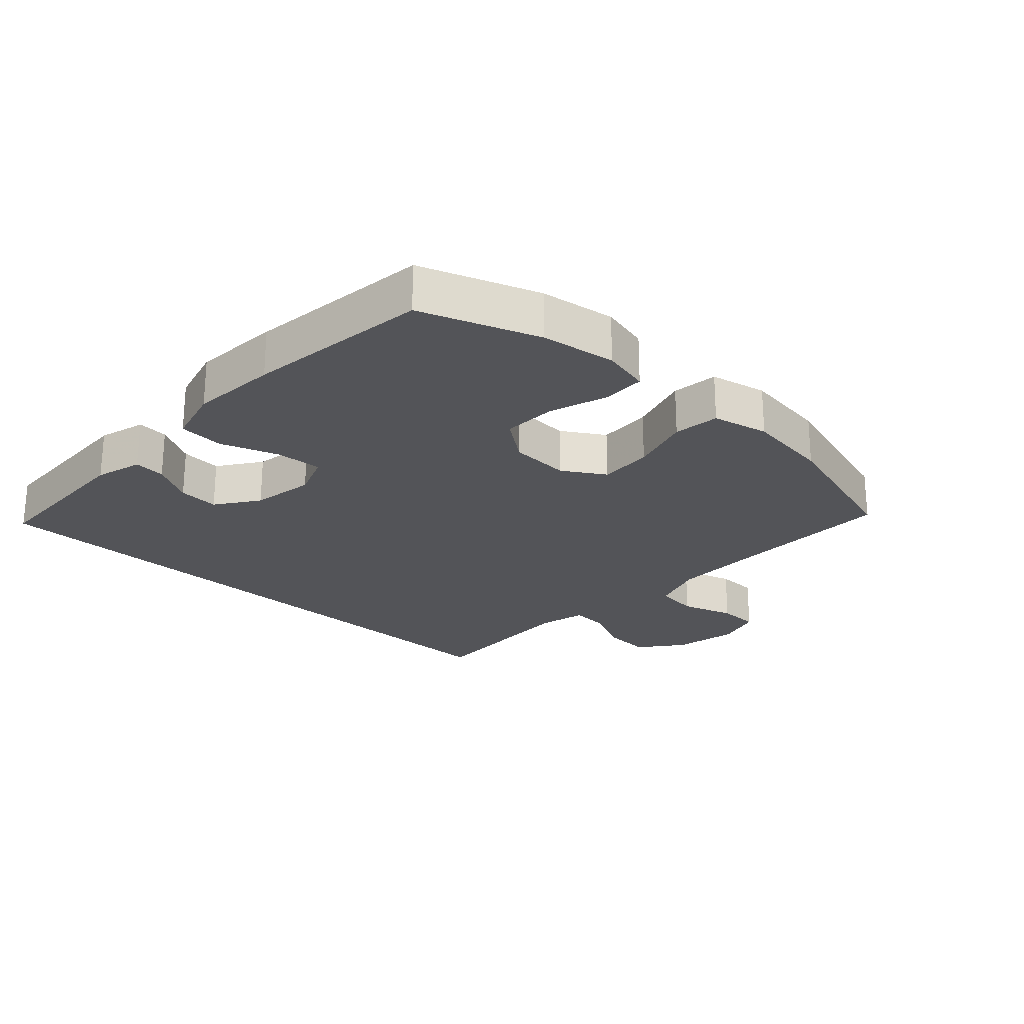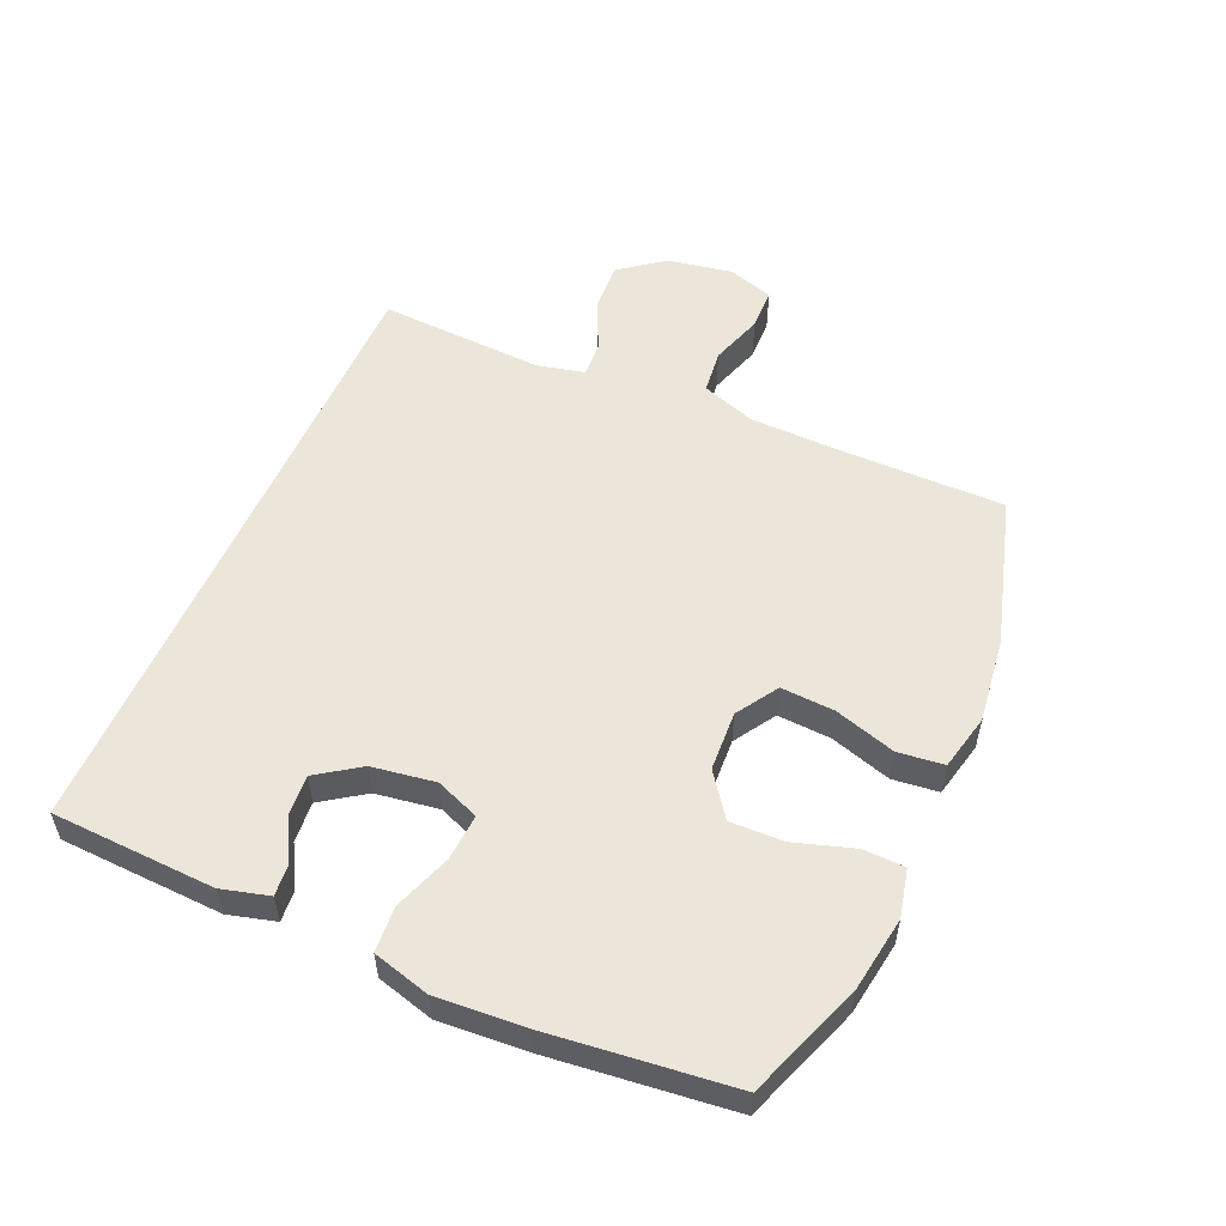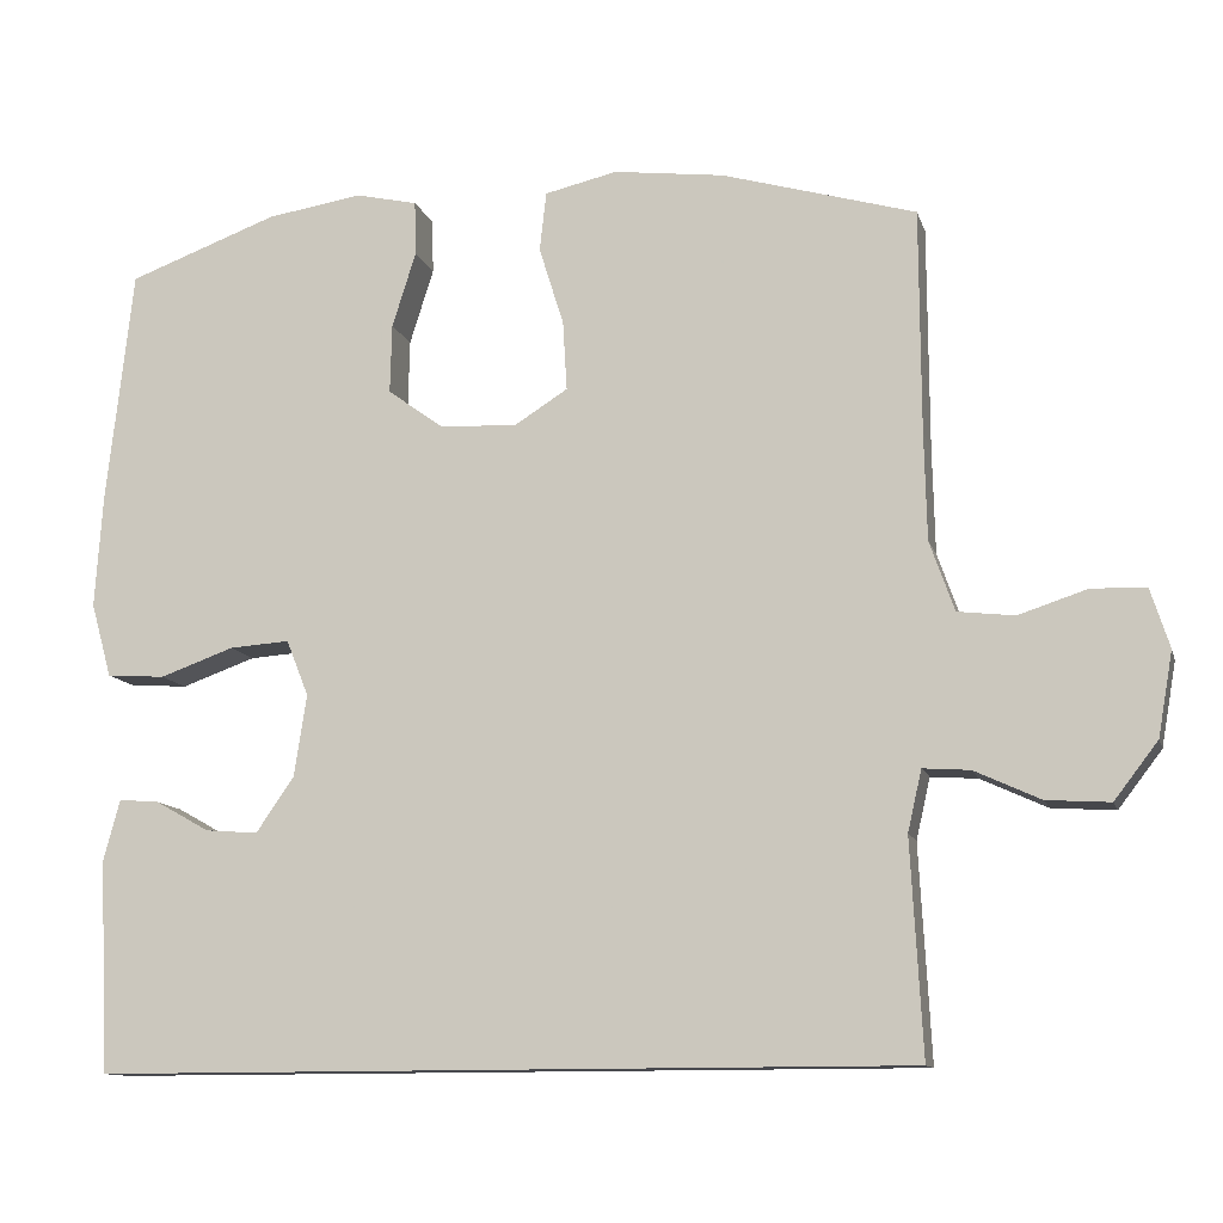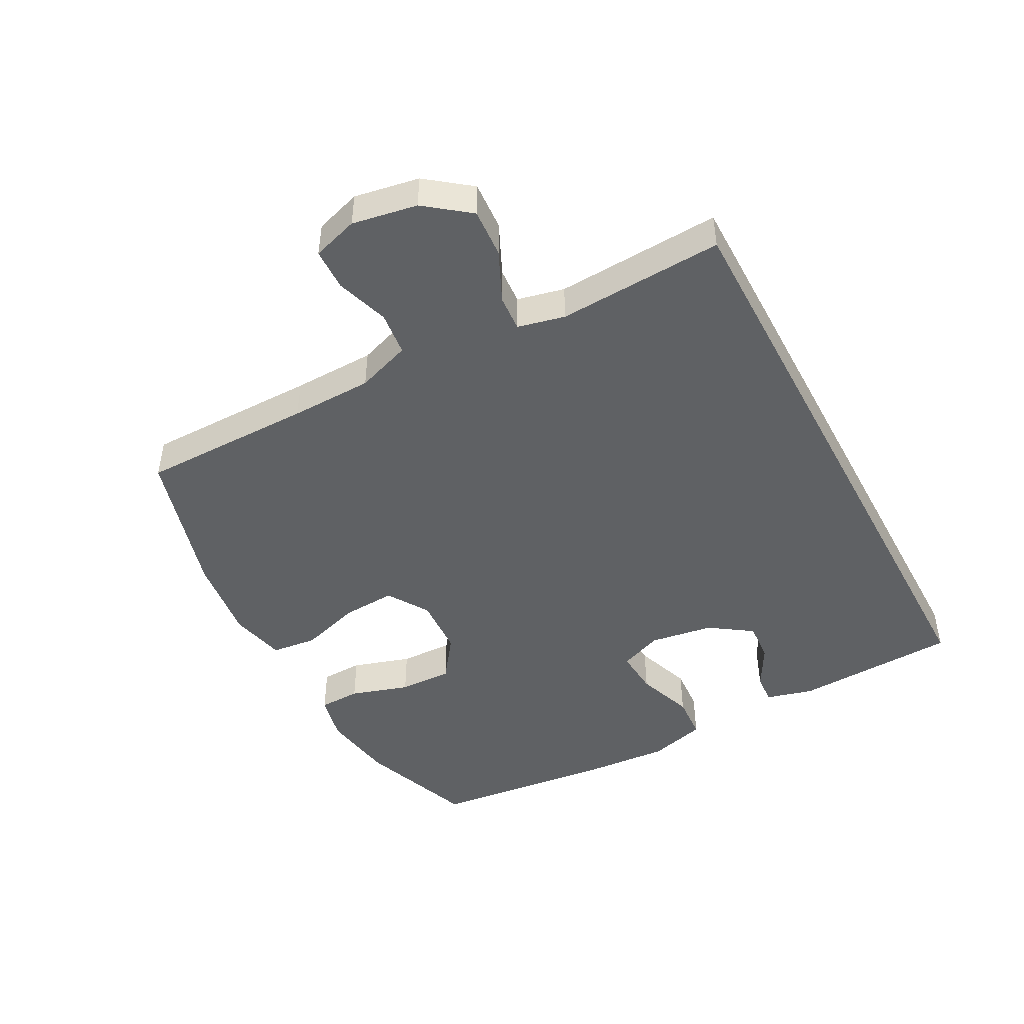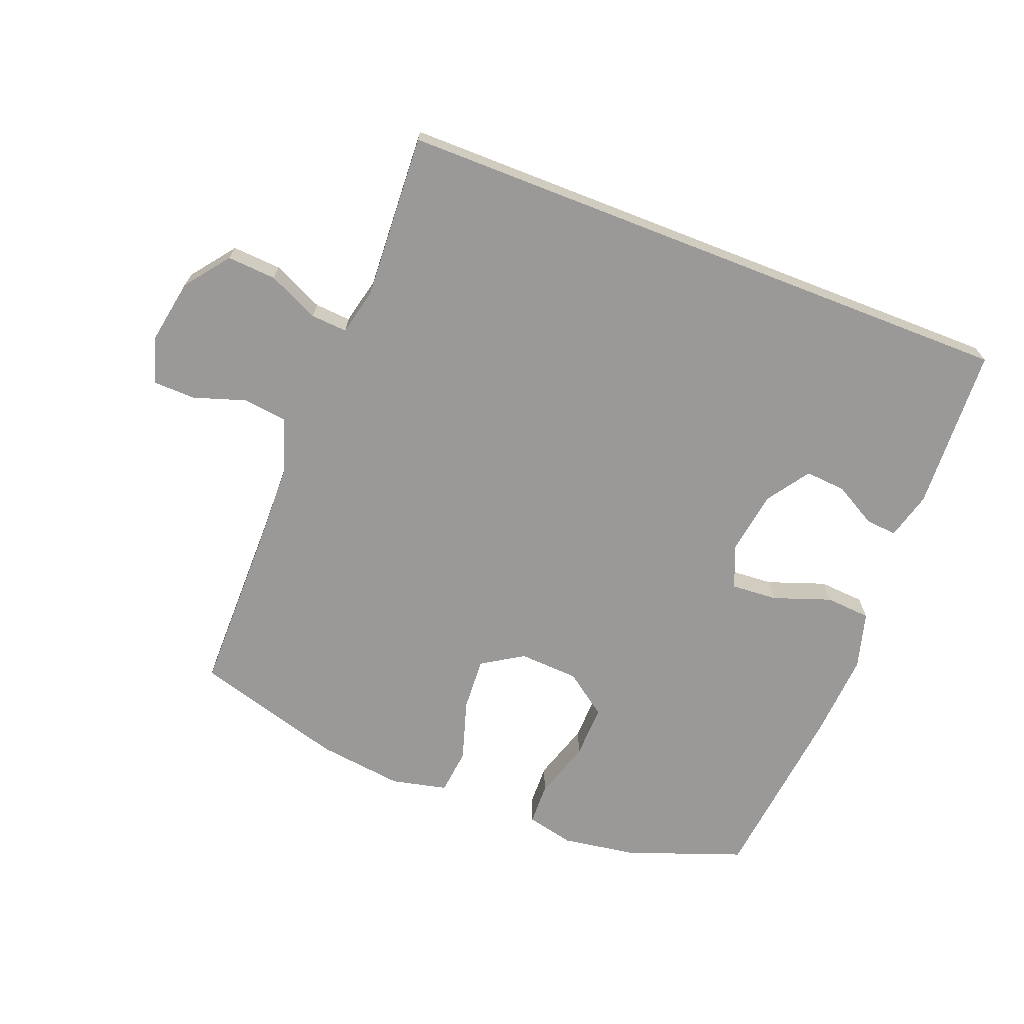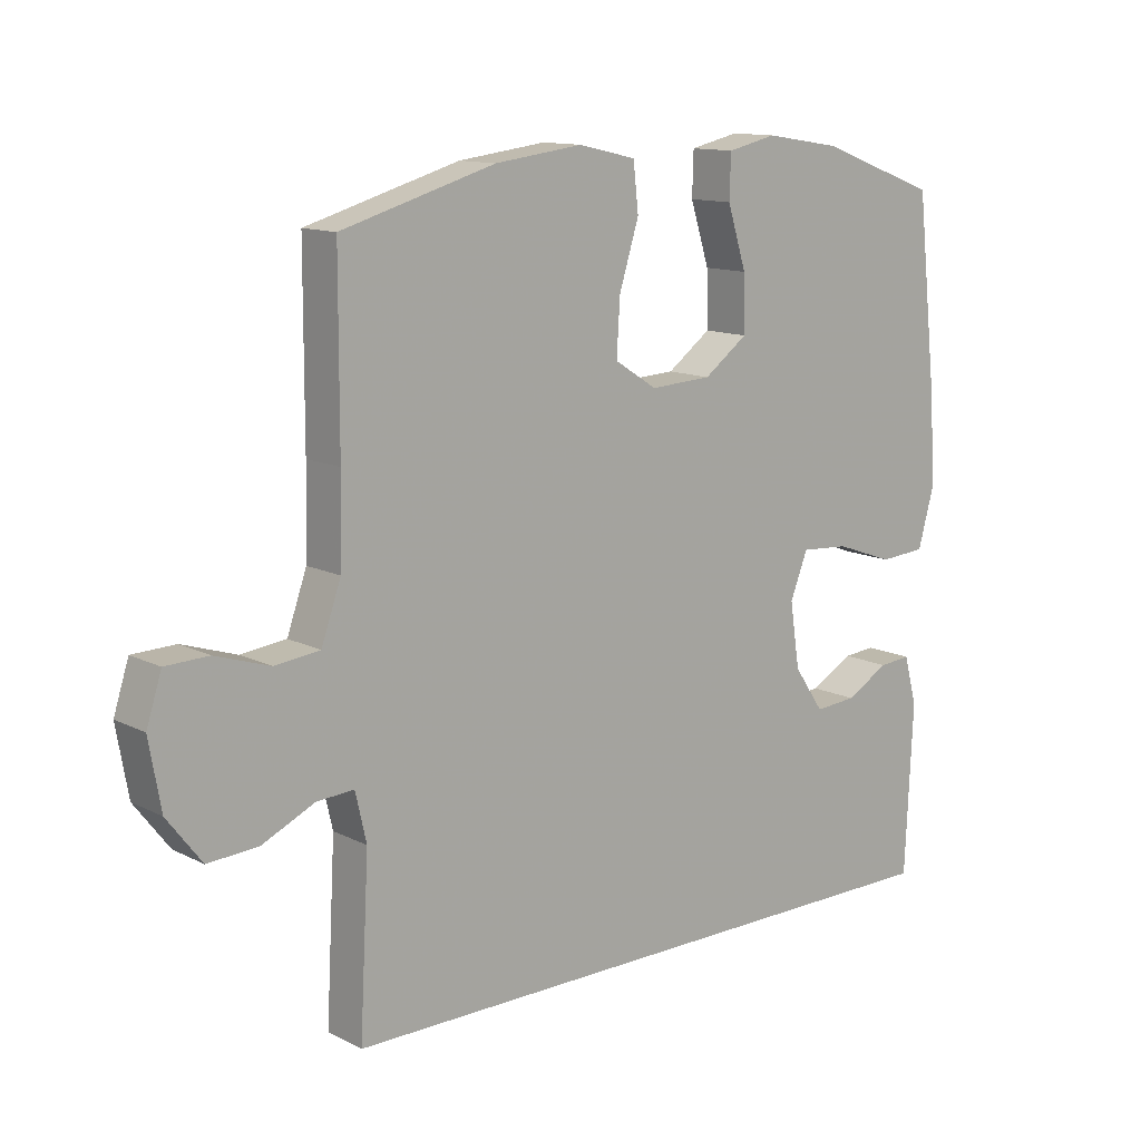
<metadata>
{"format":"obj","ext":"obj","renderer":"f3d","projection":"perspective","resolution":1024,"background":"white","views":[{"elev":-23.6,"azim":-43.4,"up":"+Y"},{"elev":54.3,"azim":-66.4,"up":"+Y"},{"elev":-11.7,"azim":14.3,"up":"+Z"},{"elev":-46.4,"azim":118.1,"up":"+Y"},{"elev":-69.1,"azim":158.7,"up":"+Y"},{"elev":12.6,"azim":139.1,"up":"+Z"}]}
</metadata>
<code>
v -0.5 0.07 0.5
v -0.318 0.07 0.567
v -0.202 0.07 0.585
v -0.127 0.07 0.568
v -0.125 0.07 0.502
v -0.154 0.07 0.41
v -0.156 0.07 0.326
v -0.089 0.07 0.277
v 0.005 0.07 0.272
v 0.07 0.07 0.313
v 0.065 0.07 0.397
v 0.035 0.07 0.493
v 0.043 0.07 0.565
v 0.131 0.07 0.585
v 0.265 0.07 0.568
v 0.5 0.07 0.5
v 0.501 0.07 0.228
v 0.504 0.07 0.099
v 0.534 0.07 0.014
v 0.603 0.07 0.006
v 0.686 0.07 0.033
v 0.752 0.07 0.031
v 0.775 0.07 -0.041
v 0.757 0.07 -0.143
v 0.704 0.07 -0.212
v 0.627 0.07 -0.207
v 0.547 0.07 -0.17
v 0.49 0.07 -0.166
v 0.473 0.07 -0.24
v 0.487 0.07 -0.5
v -0.503 0.07 -0.5
v -0.515 0.07 -0.243
v -0.495 0.07 -0.169
v -0.446 0.07 -0.173
v -0.38 0.07 -0.21
v -0.316 0.07 -0.215
v -0.27 0.07 -0.148
v -0.255 0.07 -0.049
v -0.282 0.07 0.019
v -0.355 0.07 0.014
v -0.445 0.07 -0.018
v -0.516 0.07 -0.013
v -0.541 0.07 0.077
v -0.532 0.07 0.213
v -0.5 0 0.5
v -0.318 0 0.567
v -0.202 0 0.585
v -0.127 0 0.568
v -0.125 0 0.502
v -0.154 0 0.41
v -0.156 0 0.326
v -0.089 0 0.277
v 0.005 0 0.272
v 0.07 0 0.313
v 0.065 0 0.397
v 0.035 0 0.493
v 0.043 0 0.565
v 0.131 0 0.585
v 0.265 0 0.568
v 0.5 0 0.5
v 0.501 0 0.228
v 0.504 0 0.099
v 0.534 0 0.014
v 0.603 0 0.006
v 0.686 0 0.033
v 0.752 0 0.031
v 0.775 0 -0.041
v 0.757 0 -0.143
v 0.704 0 -0.212
v 0.627 0 -0.207
v 0.547 0 -0.17
v 0.49 0 -0.166
v 0.473 0 -0.24
v 0.487 0 -0.5
v -0.503 0 -0.5
v -0.515 0 -0.243
v -0.495 0 -0.169
v -0.446 0 -0.173
v -0.38 0 -0.21
v -0.316 0 -0.215
v -0.27 0 -0.148
v -0.255 0 -0.049
v -0.282 0 0.019
v -0.355 0 0.014
v -0.445 0 -0.018
v -0.516 0 -0.013
v -0.541 0 0.077
v -0.532 0 0.213
f 40 41 42 43
f 39 40 43 44
f 32 33 34 35
f 32 35 36
f 29 30 31 32
f 28 29 32 36
f 24 25 26 27
f 24 27 28
f 20 21 22 23
f 19 20 23 24
f 14 15 16 17
f 14 17 18
f 11 12 13 14
f 10 11 14 18
f 9 10 18 19
f 3 4 5 6
f 3 6 7
f 2 3 7
f 39 44 1 2
f 38 39 2 7
f 37 38 7 8
f 24 28 36 37
f 19 24 37
f 8 9 19 37
f 87 86 85 84
f 88 87 84 83
f 79 78 77 76
f 80 79 76
f 76 75 74 73
f 80 76 73 72
f 71 70 69 68
f 72 71 68
f 67 66 65 64
f 68 67 64 63
f 61 60 59 58
f 62 61 58
f 58 57 56 55
f 62 58 55 54
f 63 62 54 53
f 50 49 48 47
f 51 50 47
f 51 47 46
f 46 45 88 83
f 51 46 83 82
f 52 51 82 81
f 81 80 72 68
f 81 68 63
f 81 63 53 52
f 1 45 46 2
f 2 46 47 3
f 3 47 48 4
f 4 48 49 5
f 5 49 50 6
f 6 50 51 7
f 7 51 52 8
f 8 52 53 9
f 9 53 54 10
f 10 54 55 11
f 11 55 56 12
f 12 56 57 13
f 13 57 58 14
f 14 58 59 15
f 15 59 60 16
f 16 60 61 17
f 17 61 62 18
f 18 62 63 19
f 19 63 64 20
f 20 64 65 21
f 21 65 66 22
f 22 66 67 23
f 23 67 68 24
f 24 68 69 25
f 25 69 70 26
f 26 70 71 27
f 27 71 72 28
f 28 72 73 29
f 29 73 74 30
f 30 74 75 31
f 31 75 76 32
f 32 76 77 33
f 33 77 78 34
f 34 78 79 35
f 35 79 80 36
f 36 80 81 37
f 37 81 82 38
f 38 82 83 39
f 39 83 84 40
f 40 84 85 41
f 41 85 86 42
f 42 86 87 43
f 43 87 88 44
f 44 88 45 1

</code>
